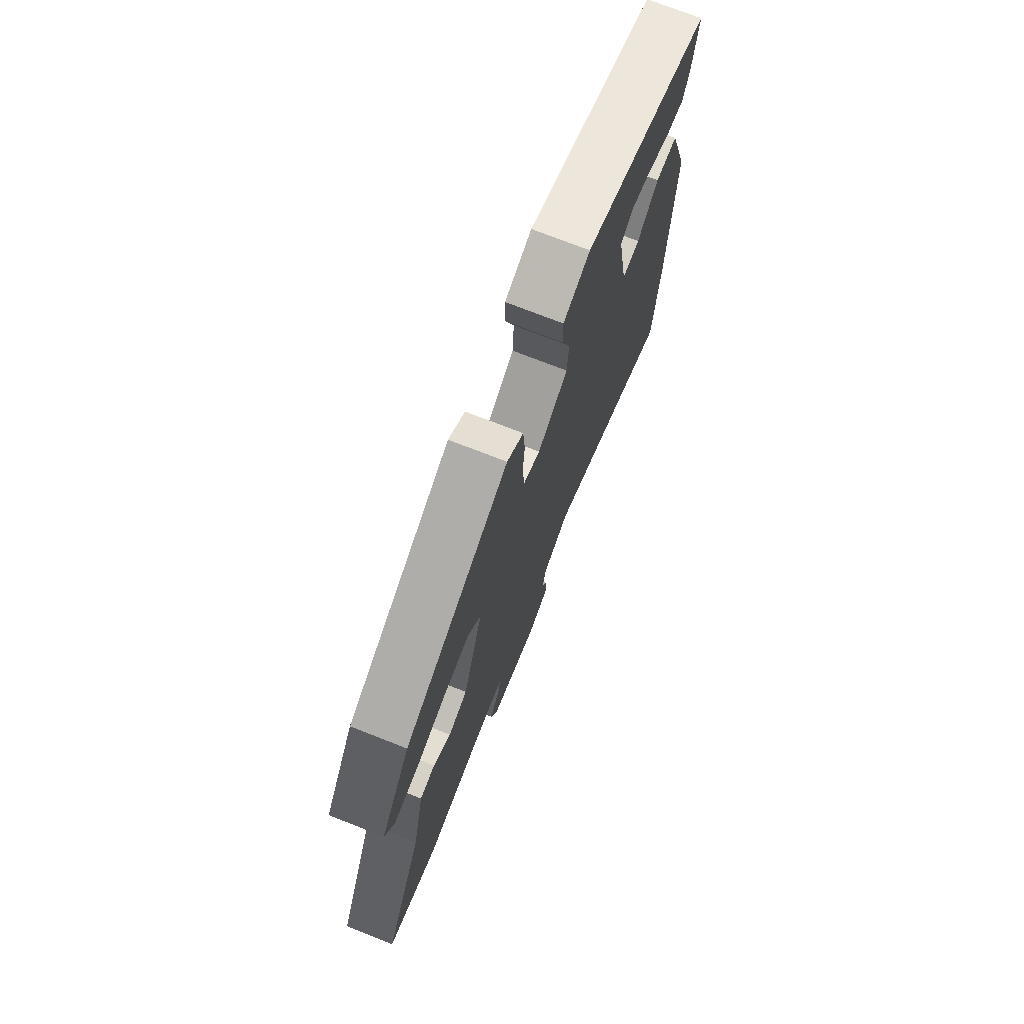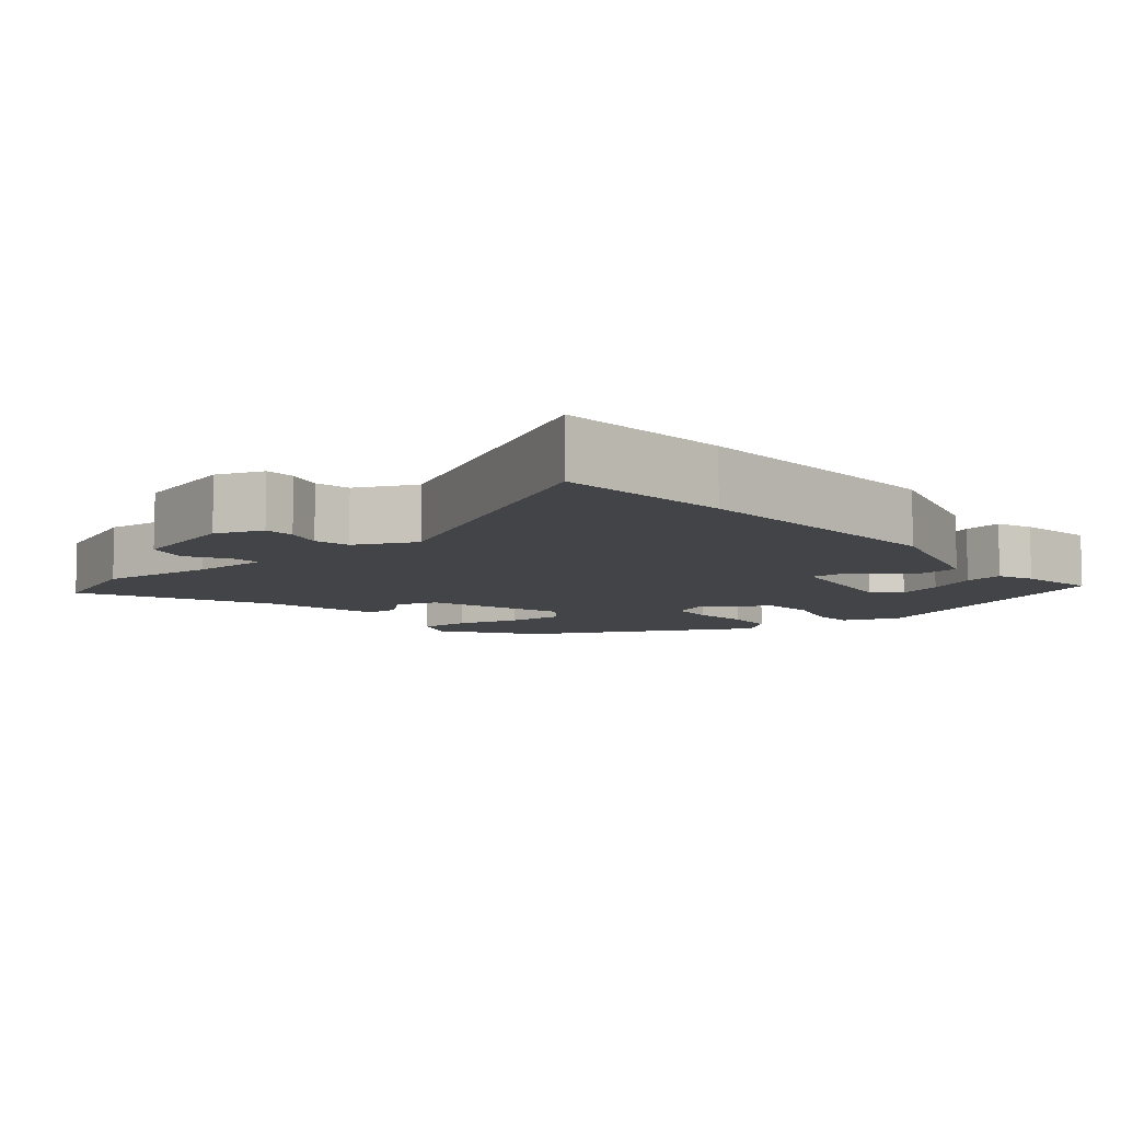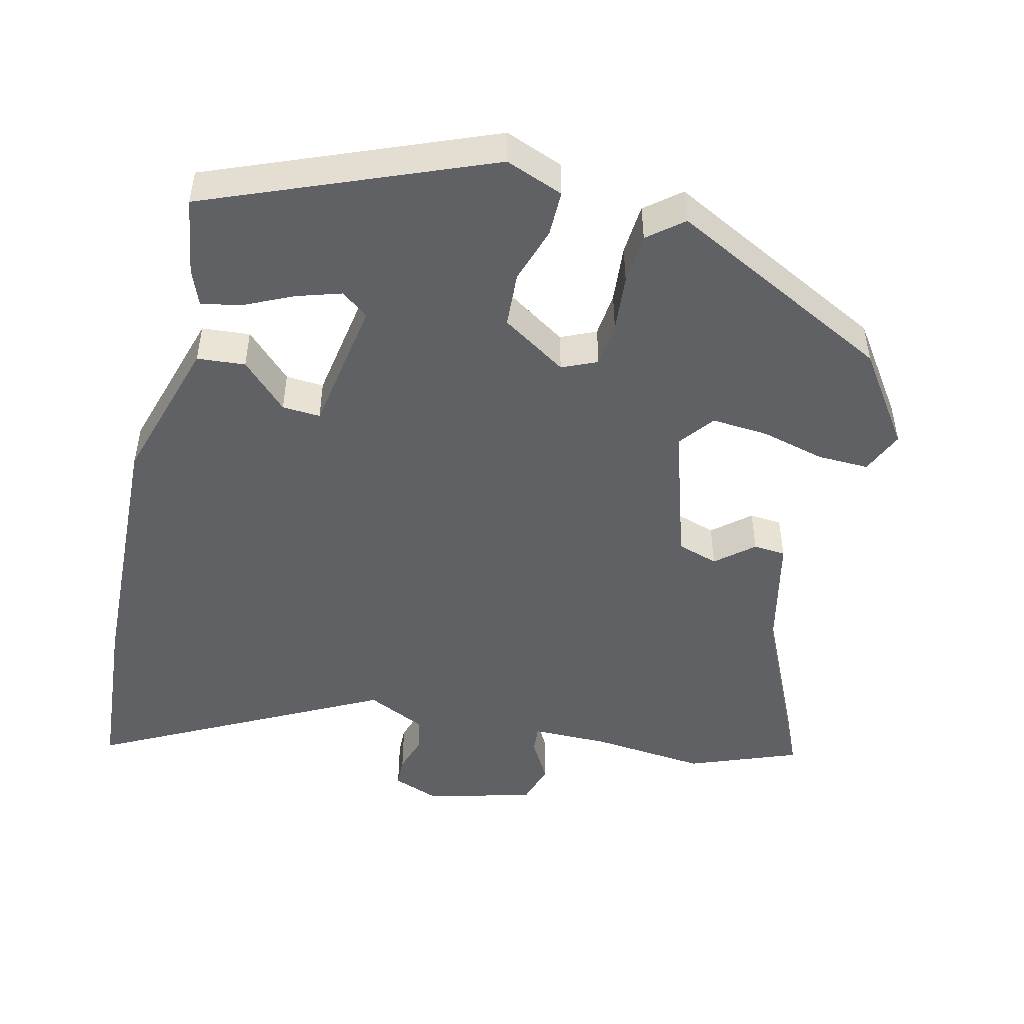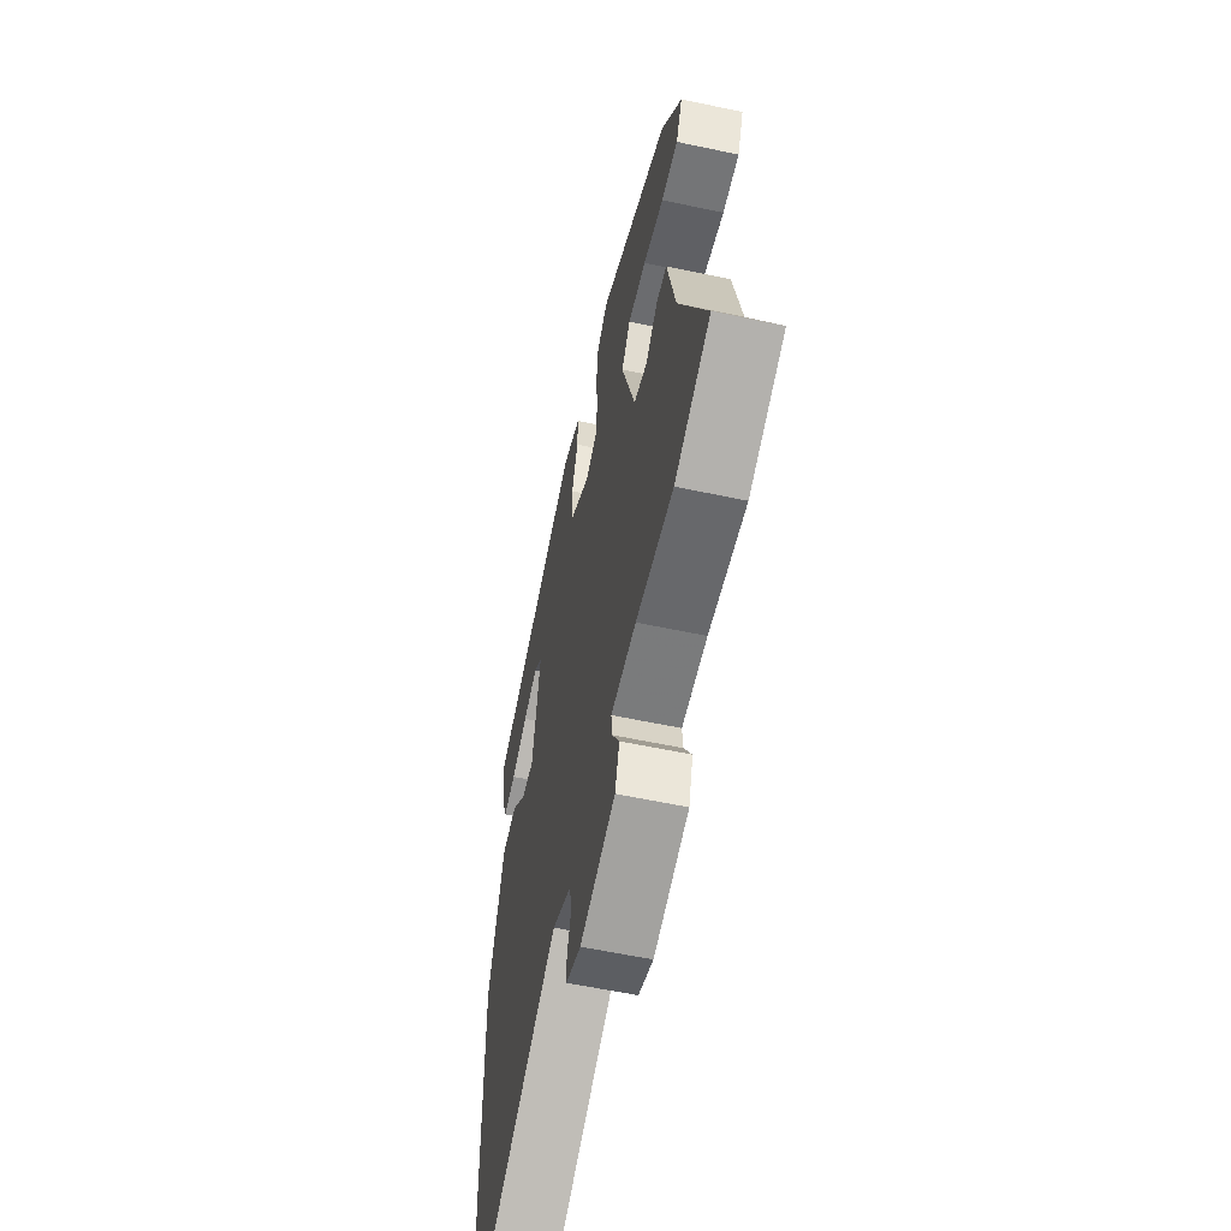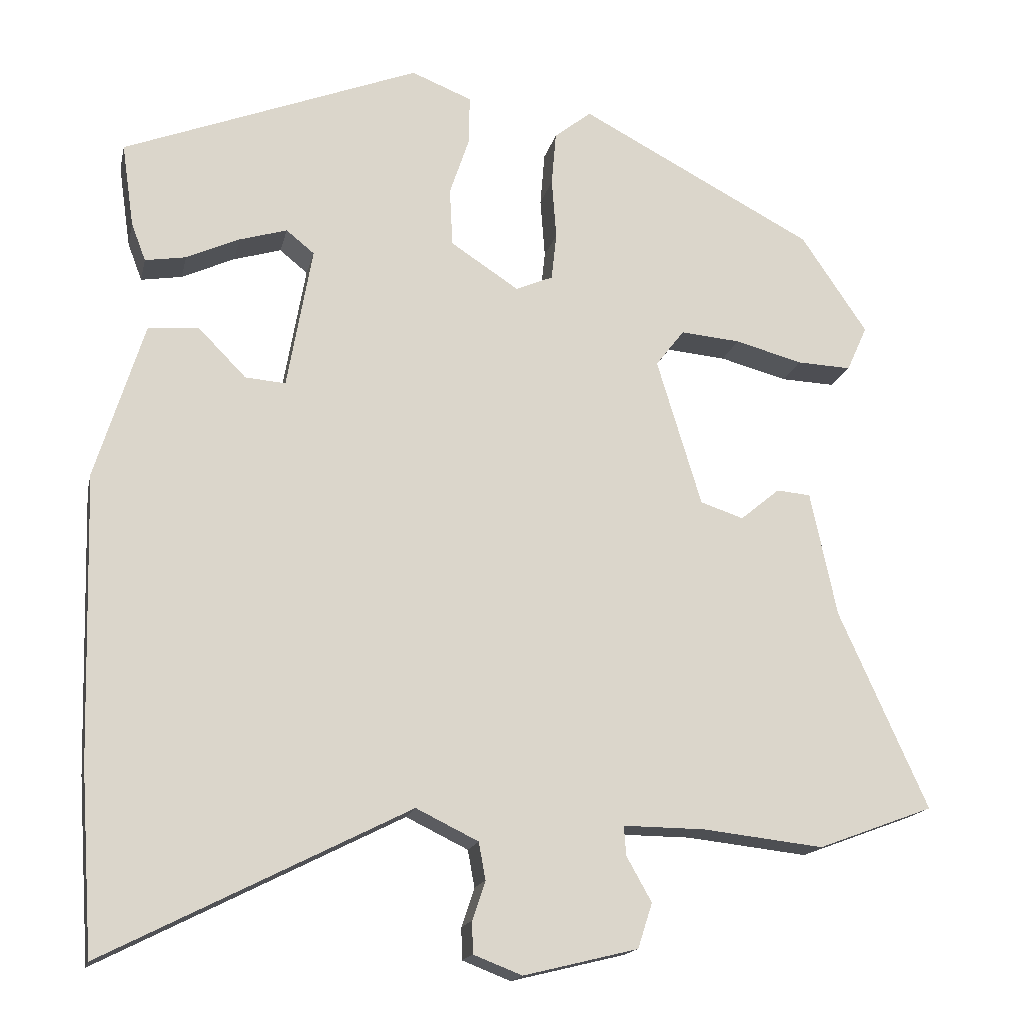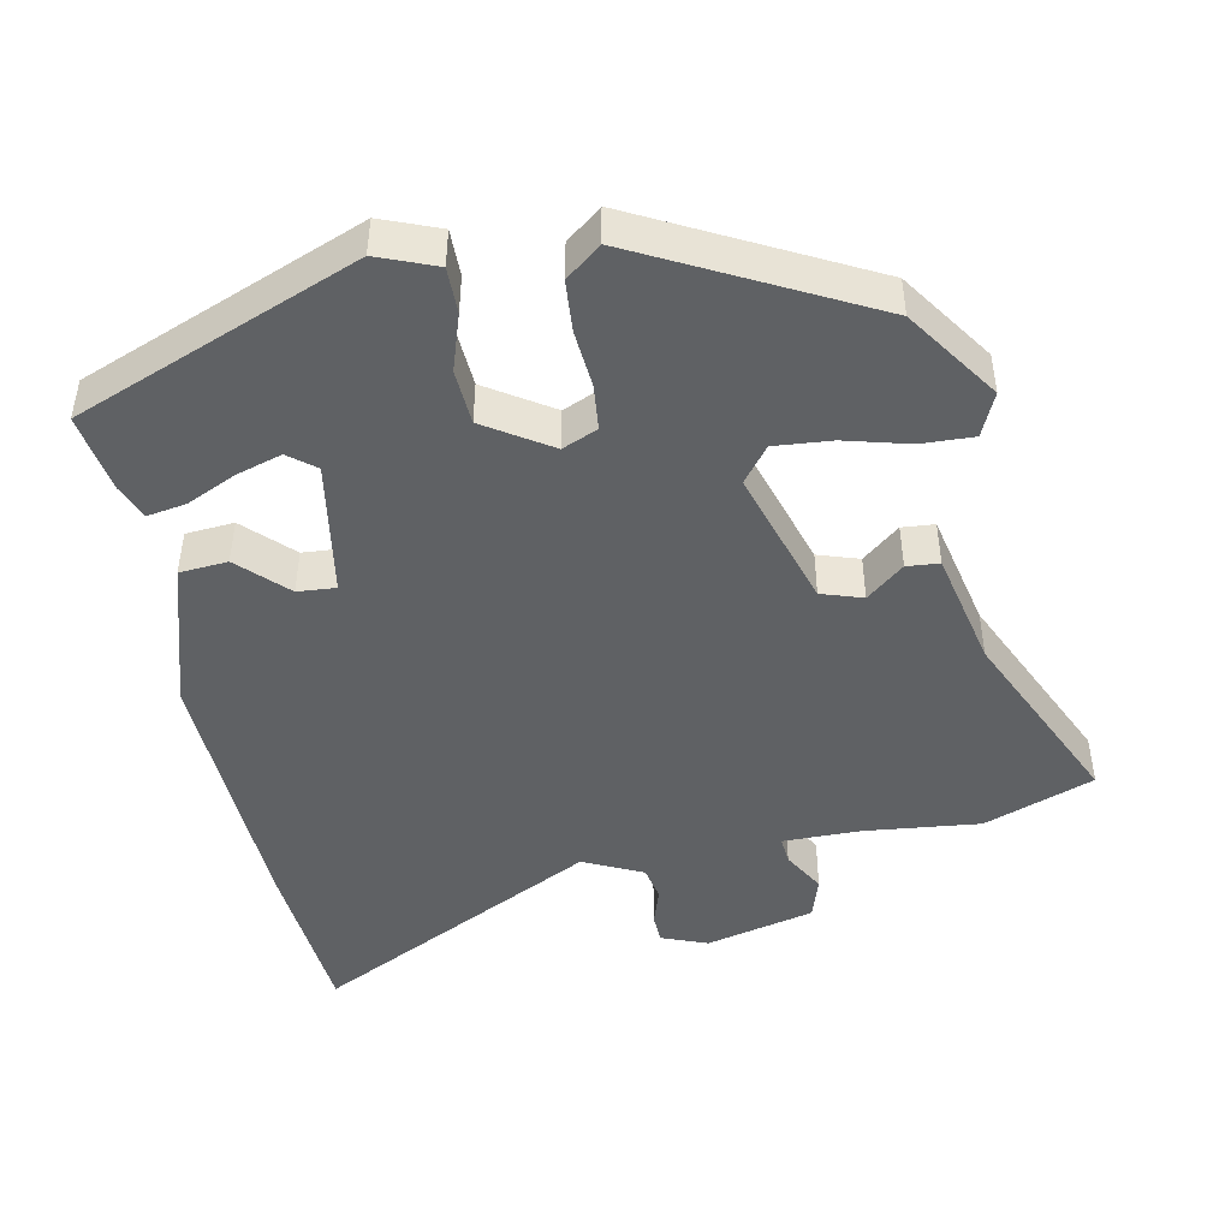
<metadata>
{"format":"obj","ext":"obj","renderer":"f3d","projection":"perspective","resolution":1024,"background":"white","views":[{"elev":74.0,"azim":111.4,"up":"+Z"},{"elev":-8.2,"azim":-139.3,"up":"+Y"},{"elev":-48.4,"azim":-12.9,"up":"+Y"},{"elev":-58.8,"azim":77.6,"up":"+Z"},{"elev":-16.7,"azim":-12.4,"up":"+Z"},{"elev":-45.9,"azim":11.6,"up":"+Y"}]}
</metadata>
<code>
v -0.487 0.07 -0.687
v -0.504 0.07 -0.447
v -0.515 0.07 -0.07
v -0.451 0.07 0.136
v -0.384 0.07 0.141
v -0.321 0.07 0.077
v -0.268 0.07 0.073
v -0.235 0.07 0.261
v -0.272 0.07 0.291
v -0.335 0.07 0.272
v -0.405 0.07 0.24
v -0.459 0.07 0.231
v -0.478 0.07 0.281
v -0.494 0.07 0.391
v -0.102 0.07 0.544
v -0.022 0.07 0.512
v -0.023 0.07 0.448
v -0.049 0.07 0.37
v -0.045 0.07 0.293
v 0.045 0.07 0.234
v 0.094 0.07 0.255
v 0.101 0.07 0.318
v 0.095 0.07 0.398
v 0.101 0.07 0.469
v 0.15 0.07 0.508
v 0.46 0.07 0.345
v 0.547 0.07 0.216
v 0.52 0.07 0.156
v 0.448 0.07 0.159
v 0.359 0.07 0.183
v 0.28 0.07 0.19
v 0.242 0.07 0.141
v 0.301 0.07 -0.054
v 0.358 0.07 -0.073
v 0.41 0.07 -0.03
v 0.455 0.07 -0.034
v 0.49 0.07 -0.199
v 0.607 0.07 -0.46
v 0.454 0.07 -0.517
v 0.294 0.07 -0.499
v 0.186 0.07 -0.498
v 0.189 0.07 -0.537
v 0.222 0.07 -0.596
v 0.203 0.07 -0.655
v 0.052 0.07 -0.692
v -0.012 0.07 -0.667
v -0.013 0.07 -0.625
v 0.004 0.07 -0.574
v -0.005 0.07 -0.525
v -0.087 0.07 -0.485
v -0.487 0 -0.687
v -0.504 0 -0.447
v -0.515 0 -0.07
v -0.451 0 0.136
v -0.384 0 0.141
v -0.321 0 0.077
v -0.268 0 0.073
v -0.235 0 0.261
v -0.272 0 0.291
v -0.335 0 0.272
v -0.405 0 0.24
v -0.459 0 0.231
v -0.478 0 0.281
v -0.494 0 0.391
v -0.102 0 0.544
v -0.022 0 0.512
v -0.023 0 0.448
v -0.049 0 0.37
v -0.045 0 0.293
v 0.045 0 0.234
v 0.094 0 0.255
v 0.101 0 0.318
v 0.095 0 0.398
v 0.101 0 0.469
v 0.15 0 0.508
v 0.46 0 0.345
v 0.547 0 0.216
v 0.52 0 0.156
v 0.448 0 0.159
v 0.359 0 0.183
v 0.28 0 0.19
v 0.242 0 0.141
v 0.301 0 -0.054
v 0.358 0 -0.073
v 0.41 0 -0.03
v 0.455 0 -0.034
v 0.49 0 -0.199
v 0.607 0 -0.46
v 0.454 0 -0.517
v 0.294 0 -0.499
v 0.186 0 -0.498
v 0.189 0 -0.537
v 0.222 0 -0.596
v 0.203 0 -0.655
v 0.052 0 -0.692
v -0.012 0 -0.667
v -0.013 0 -0.625
v 0.004 0 -0.574
v -0.005 0 -0.525
v -0.087 0 -0.485
f 45 46 47 48
f 45 48 49
f 42 43 44 45
f 41 42 45 49
f 37 38 39 40
f 37 40 41
f 34 35 36 37
f 33 34 37 41
f 32 33 41 49
f 27 28 29 30
f 27 30 31
f 26 27 31
f 25 26 31
f 22 23 24 25
f 21 22 25 31
f 20 21 31 32
f 15 16 17 18
f 15 18 19
f 14 15 19
f 10 11 12 13
f 9 10 13 14
f 3 4 5 6
f 3 6 7
f 50 1 2 3
f 50 3 7
f 20 32 49 50
f 20 50 7 8
f 9 14 19 20
f 8 9 20
f 98 97 96 95
f 99 98 95
f 95 94 93 92
f 99 95 92 91
f 90 89 88 87
f 91 90 87
f 87 86 85 84
f 91 87 84 83
f 99 91 83 82
f 80 79 78 77
f 81 80 77
f 81 77 76
f 81 76 75
f 75 74 73 72
f 81 75 72 71
f 82 81 71 70
f 68 67 66 65
f 69 68 65
f 69 65 64
f 63 62 61 60
f 64 63 60 59
f 56 55 54 53
f 57 56 53
f 53 52 51 100
f 57 53 100
f 100 99 82 70
f 58 57 100 70
f 70 69 64 59
f 70 59 58
f 1 51 52 2
f 2 52 53 3
f 3 53 54 4
f 4 54 55 5
f 5 55 56 6
f 6 56 57 7
f 7 57 58 8
f 8 58 59 9
f 9 59 60 10
f 10 60 61 11
f 11 61 62 12
f 12 62 63 13
f 13 63 64 14
f 14 64 65 15
f 15 65 66 16
f 16 66 67 17
f 17 67 68 18
f 18 68 69 19
f 19 69 70 20
f 20 70 71 21
f 21 71 72 22
f 22 72 73 23
f 23 73 74 24
f 24 74 75 25
f 25 75 76 26
f 26 76 77 27
f 27 77 78 28
f 28 78 79 29
f 29 79 80 30
f 30 80 81 31
f 31 81 82 32
f 32 82 83 33
f 33 83 84 34
f 34 84 85 35
f 35 85 86 36
f 36 86 87 37
f 37 87 88 38
f 38 88 89 39
f 39 89 90 40
f 40 90 91 41
f 41 91 92 42
f 42 92 93 43
f 43 93 94 44
f 44 94 95 45
f 45 95 96 46
f 46 96 97 47
f 47 97 98 48
f 48 98 99 49
f 49 99 100 50
f 50 100 51 1

</code>
